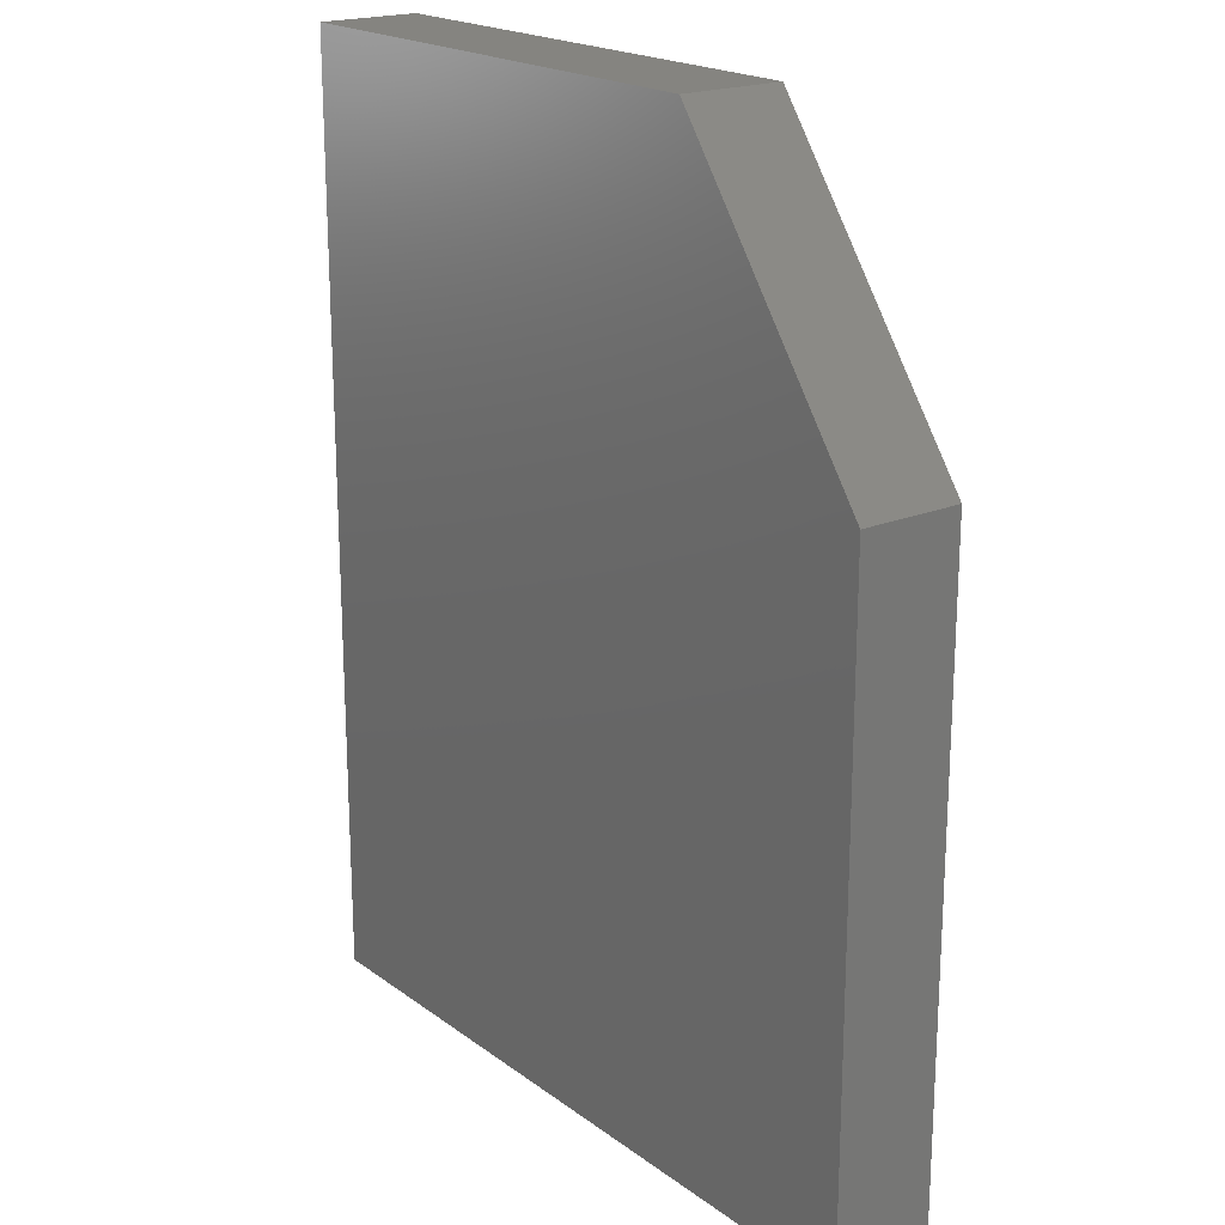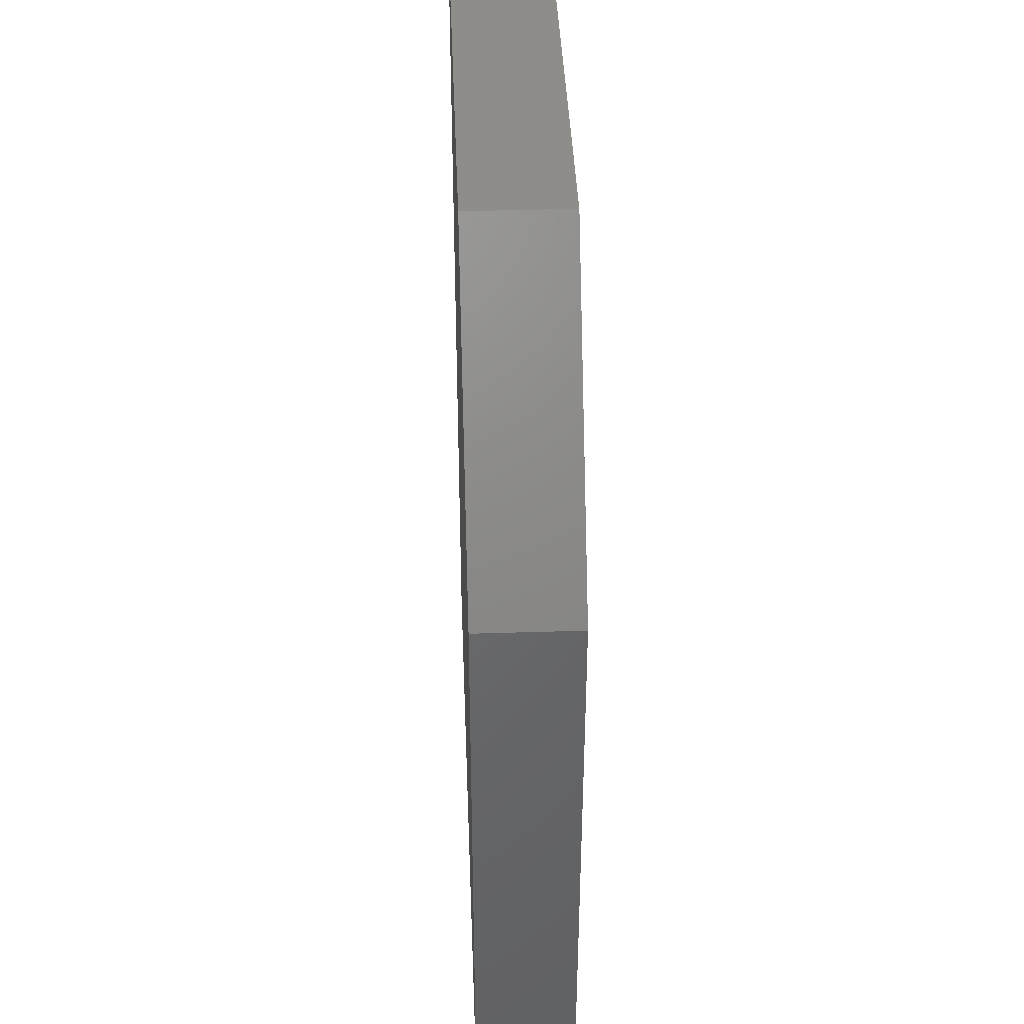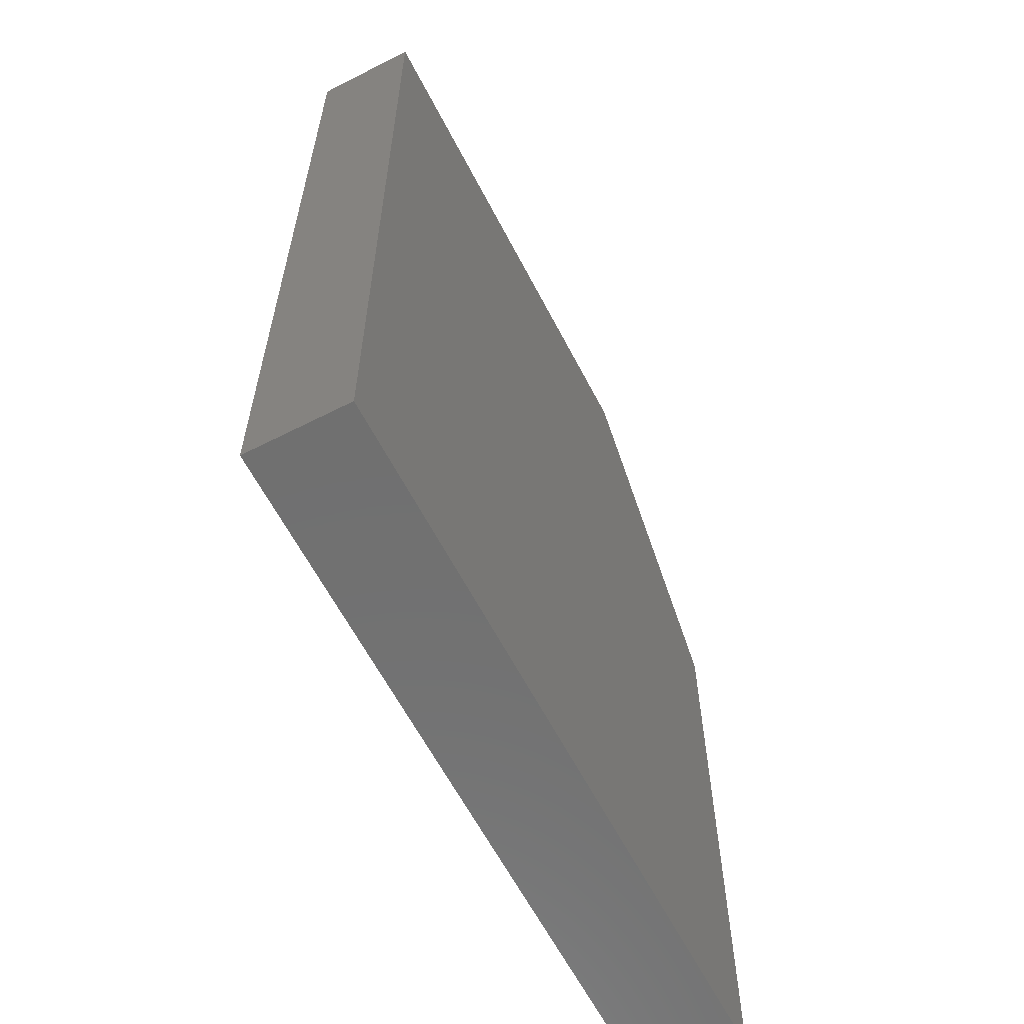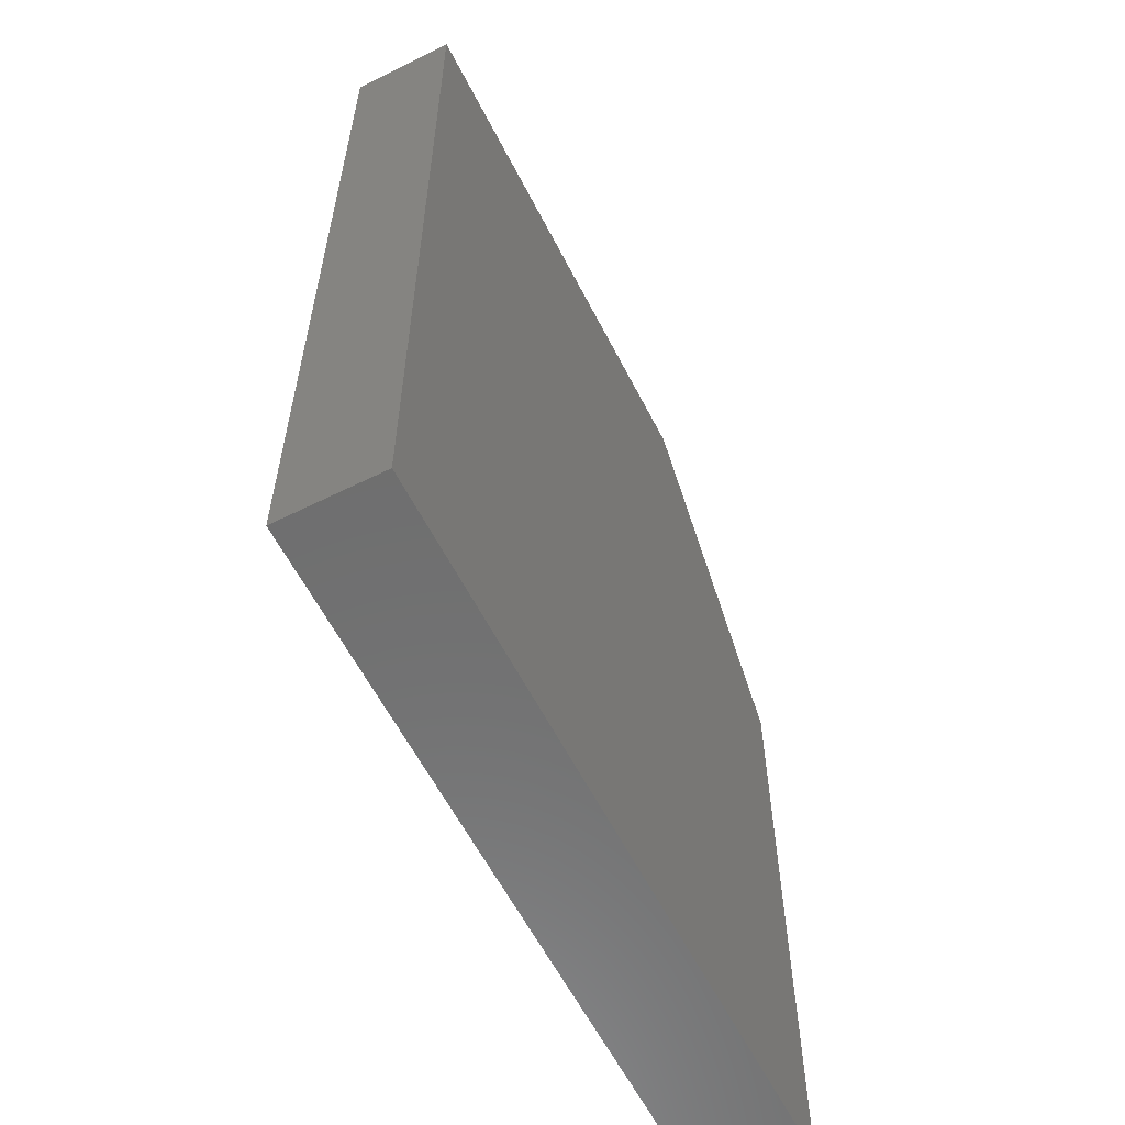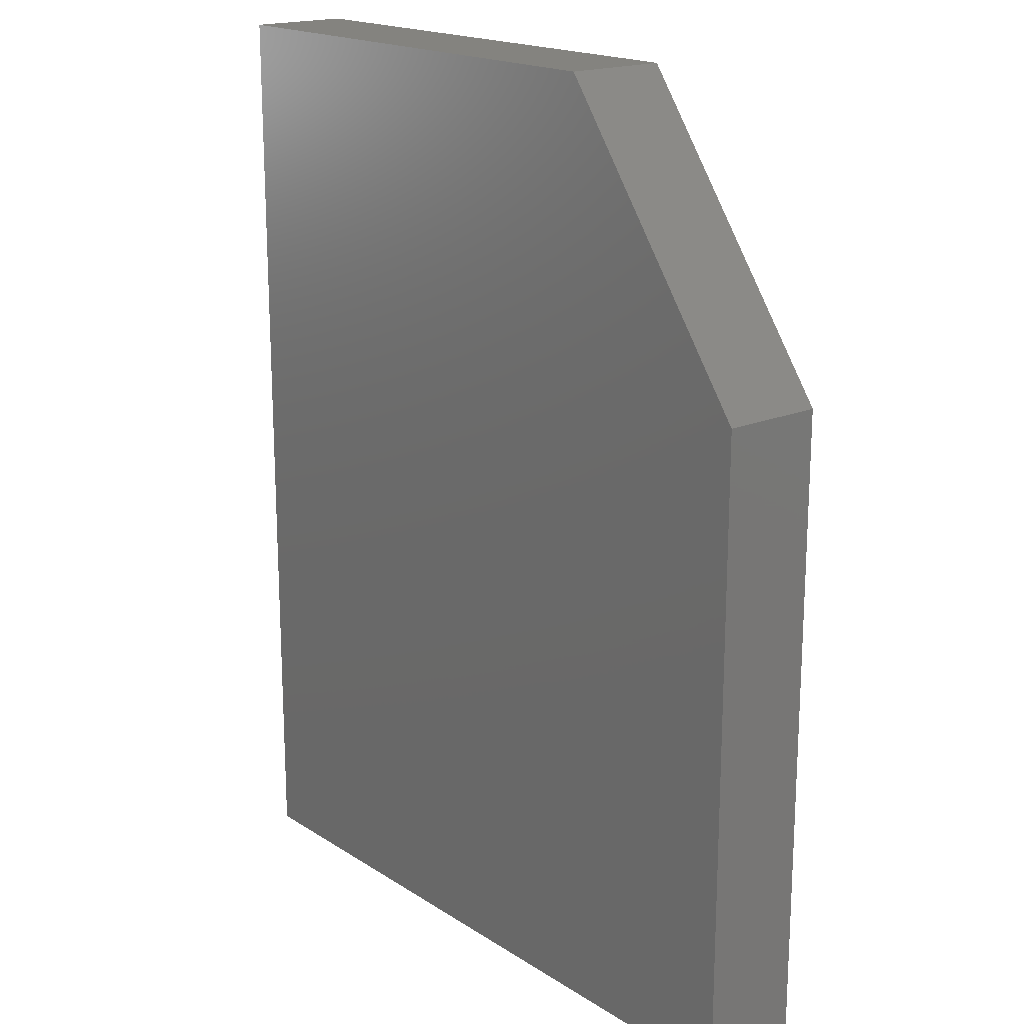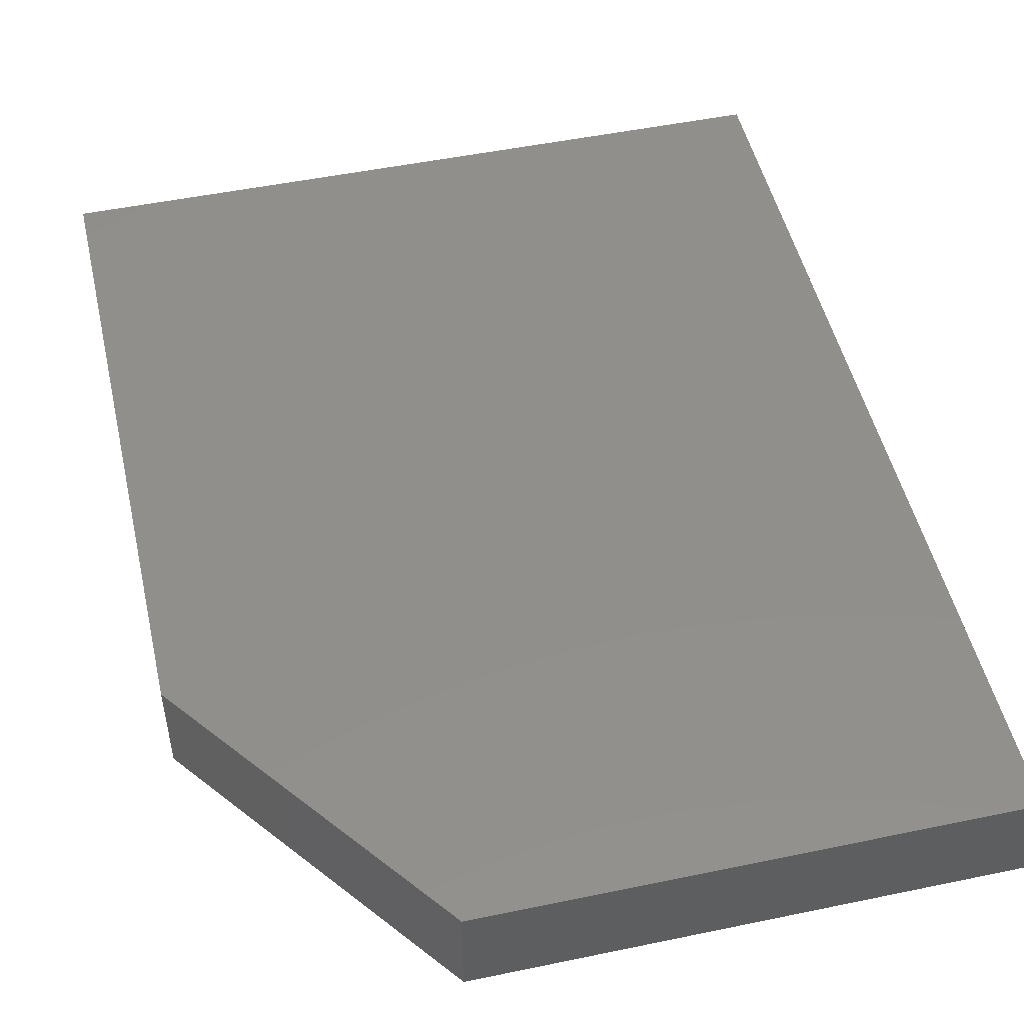
<metadata>
{"format":"stl","ext":"stl","renderer":"f3d","projection":"perspective","resolution":1024,"background":"white","views":[{"elev":19.9,"azim":-127.3,"up":"+Z"},{"elev":41.0,"azim":-92.2,"up":"+Z"},{"elev":-61.9,"azim":117.4,"up":"+Z"},{"elev":-59.9,"azim":117.0,"up":"+Z"},{"elev":18.3,"azim":-129.4,"up":"+Z"},{"elev":49.9,"azim":-12.9,"up":"+Y"}]}
</metadata>
<code>
# stl→obj: 10 verts, 16 faces
v -0.5859 -0.1641 -0.75
v 0.5825 -0.1641 -0.75
v -0.5859 -0.1641 0.2891
v 0.5825 -0.1641 0.75
v -0.2422 -0.1641 0.75
v -0.2422 2.047e-16 0.75
v 0.5825 2.963e-16 0.75
v -0.5859 1.154e-16 0.2891
v 0.5825 1.297e-16 -0.75
v -0.5859 0 -0.75
f 1 2 3
f 3 2 4
f 3 4 5
f 6 7 8
f 8 7 9
f 8 9 10
f 3 8 1
f 1 8 10
f 4 7 5
f 5 7 6
f 3 5 8
f 8 5 6
f 2 9 4
f 4 9 7
f 1 10 2
f 2 10 9

</code>
